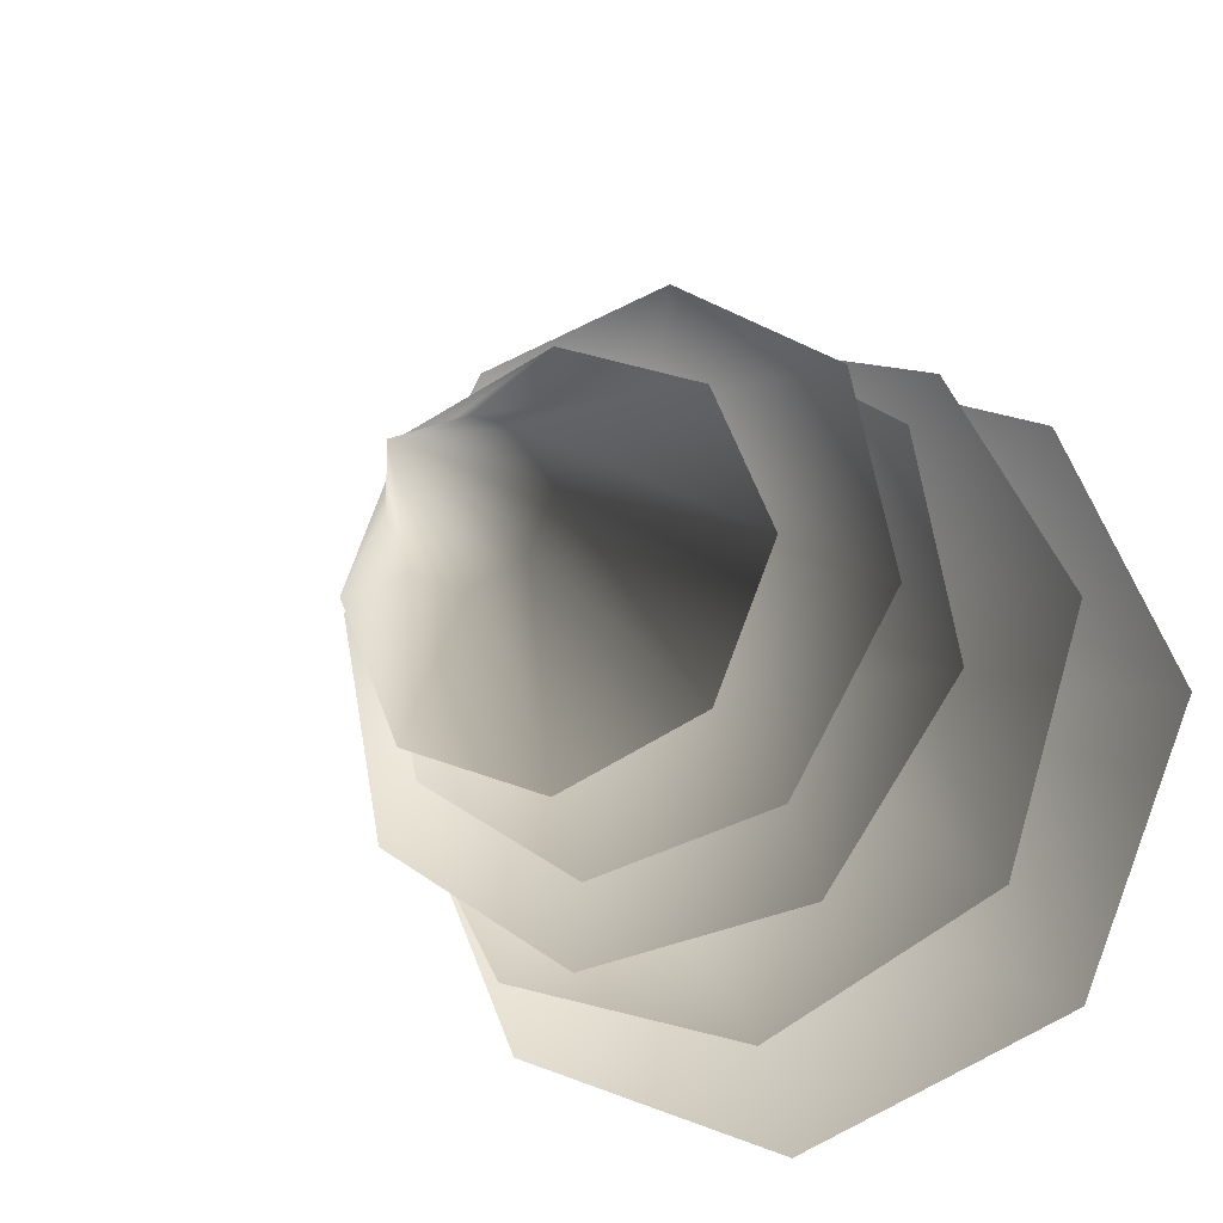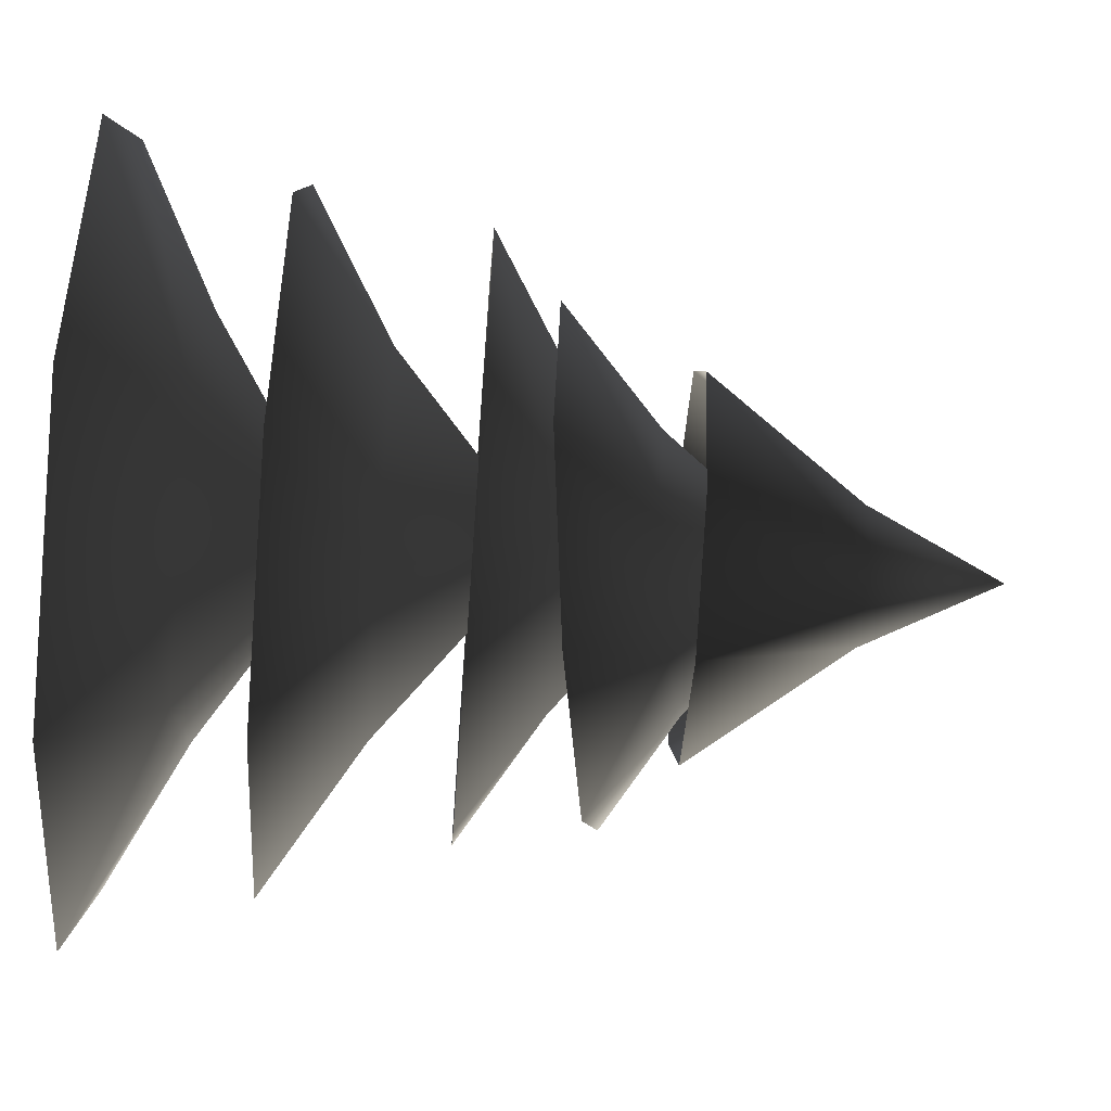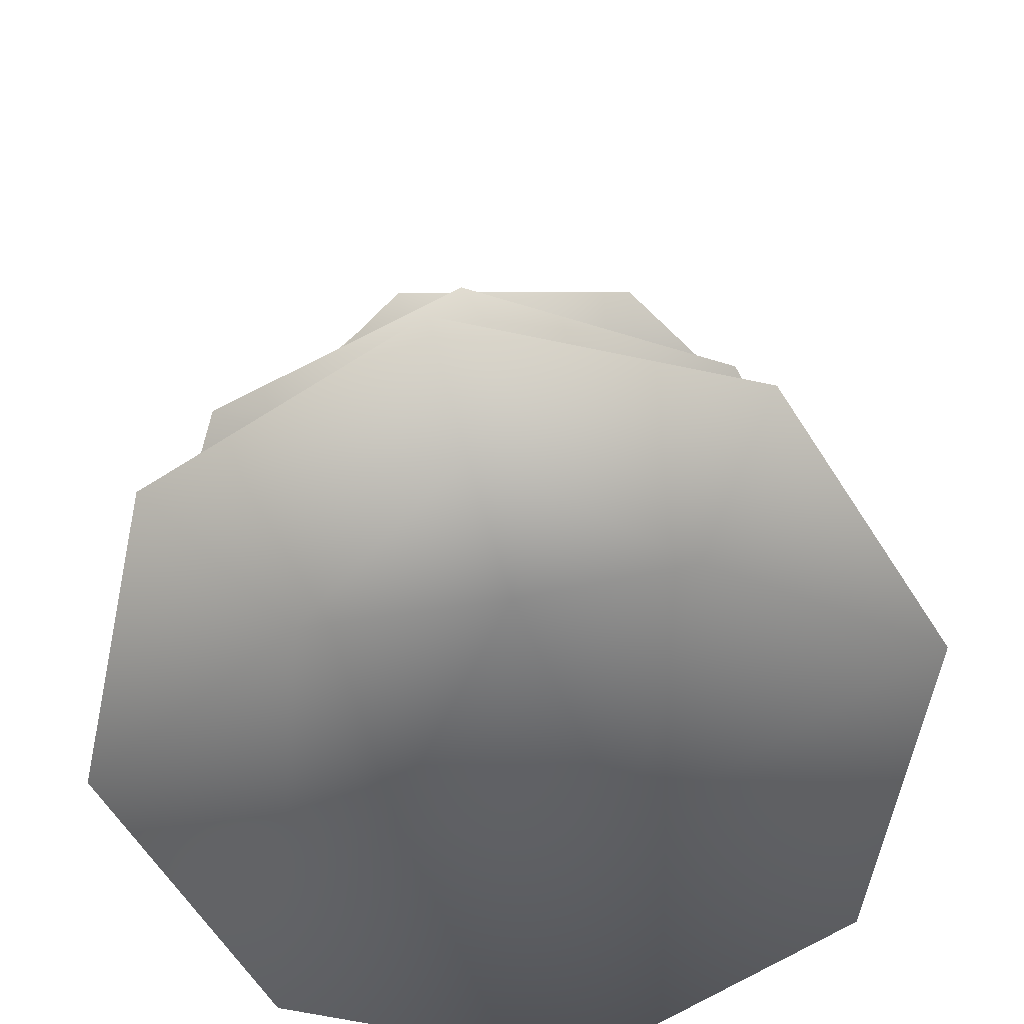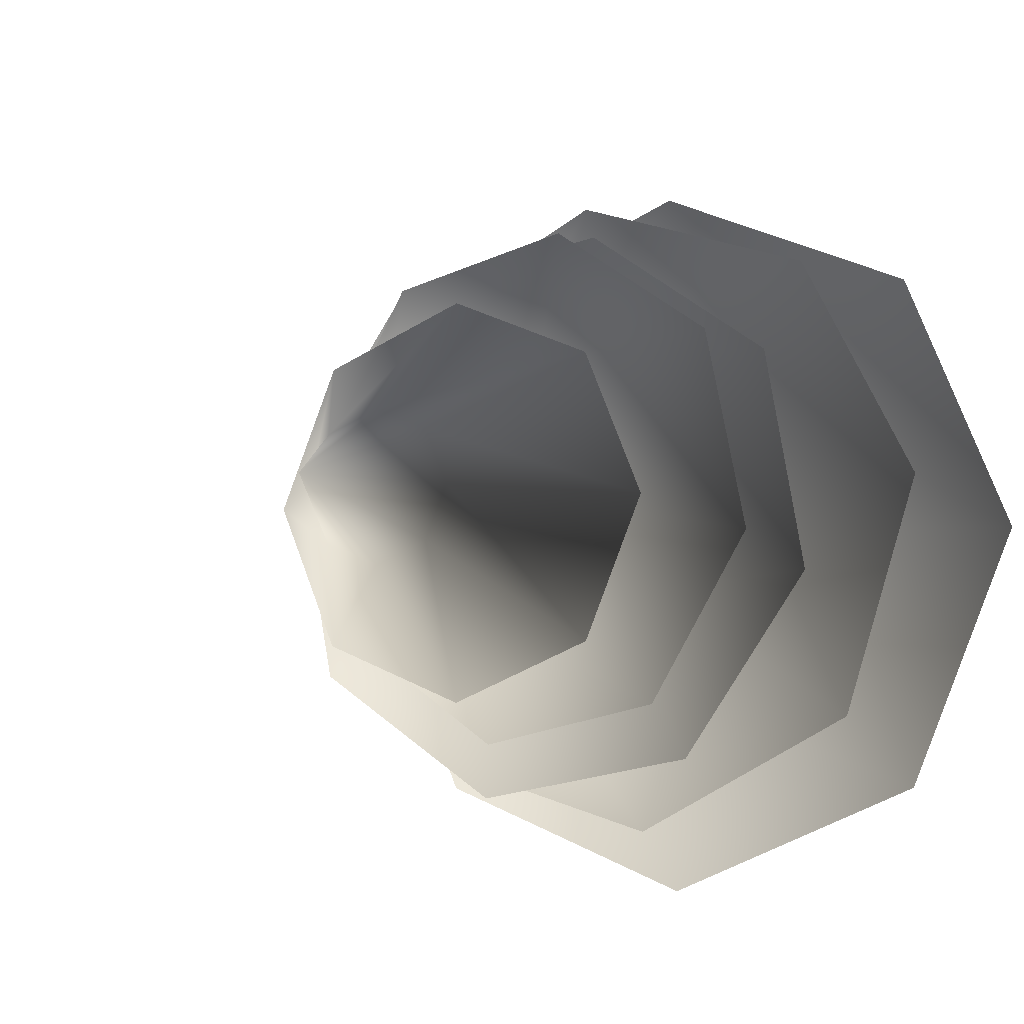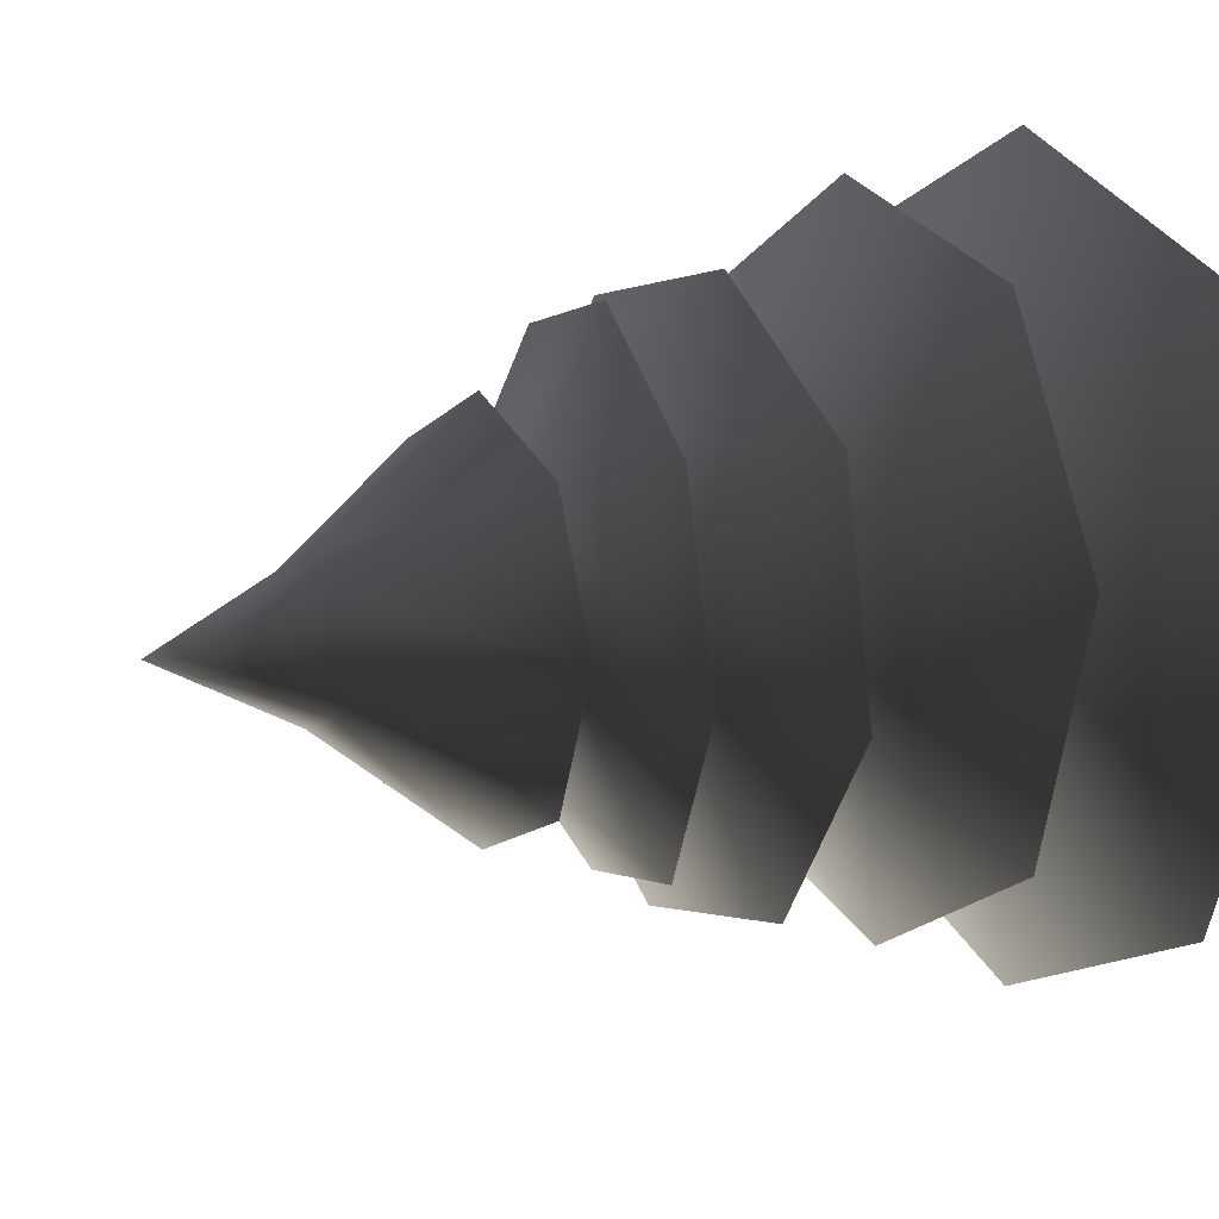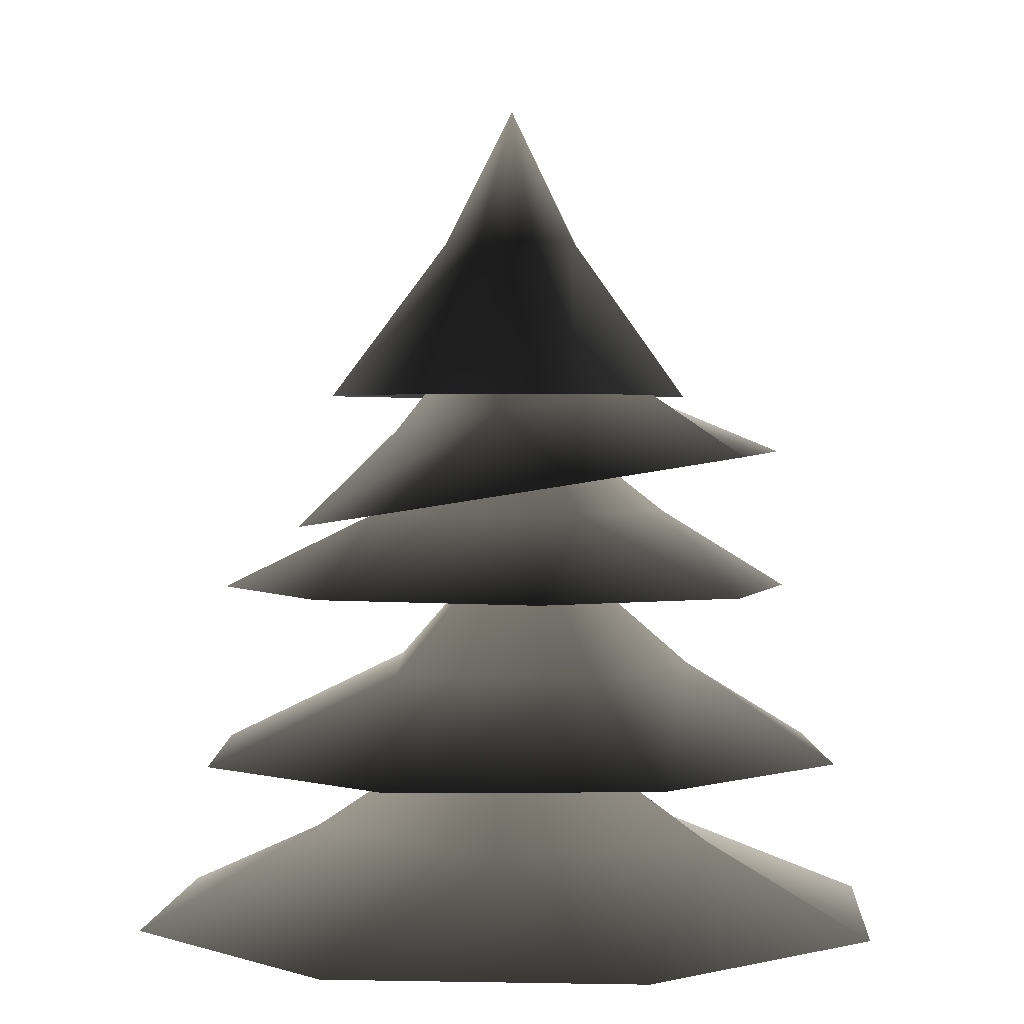
<metadata>
{"format":"obj","ext":"obj","renderer":"f3d","projection":"perspective","resolution":1024,"background":"white","views":[{"elev":-19.0,"azim":-157.1,"up":"+Z"},{"elev":-64.1,"azim":86.0,"up":"+Z"},{"elev":-63.8,"azim":55.7,"up":"+Y"},{"elev":-5.2,"azim":-153.9,"up":"+Z"},{"elev":11.1,"azim":-119.0,"up":"+Z"},{"elev":1.9,"azim":-153.1,"up":"+Y"}]}
</metadata>
<code>
v 2.229 2.415 -0.01389
v 1.068 2.896 -0.45
v 1.566 2.415 -1.586
v -0.45 2.896 -1.068
v -0.01389 2.415 -2.229
v -1.586 2.415 -1.566
v -1.254 2.896 0.007814
v -2.229 2.415 0.01389
v -0.4367 2.896 1.073
v -1.566 2.415 1.586
v 0.01389 2.415 2.229
v 0.8922 2.896 0.8811
v 1.586 2.415 1.566
v 0 3.673 0
v 0.7697 5.457 -0.7697
v 0.2848 6.349 -0.2848
v 6.825e-07 6.349 -0.4028
v 3.041e-07 5.457 -1.089
v -0.2848 6.349 -0.2848
v -0.7697 5.457 -0.7697
v -0.4028 6.349 -6.825e-07
v -1.089 5.457 4.26e-07
v -0.2848 6.349 0.2848
v -0.7697 5.457 0.7697
v -3.174e-07 6.349 0.4028
v 4.26e-07 5.457 1.089
v 0.2848 6.349 0.2848
v 0.7697 5.457 0.7697
v 0.4028 6.349 -1.19e-06
v 1.089 5.457 -4.26e-07
v 0 7.128 0
v 1.482 3.358 1.322
v 0.9567 3.868 0.3851
v 1.919 3.351 -0.08712
v 0.2965 3.862 -0.868
v 1.232 3.345 -1.392
v -0.1773 3.342 -1.829
v -0.8338 3.863 -0.6041
v -1.482 3.346 -1.141
v -0.8861 3.869 0.5554
v -1.919 3.353 0.2676
v -1.232 3.36 1.573
v 0.09977 3.872 1.168
v 0.1773 3.362 2.009
v -6.104e-07 4.73 0.115
v -1.323 5.128 0.9046
v -0.5031 5.475 0.7122
v -0.4085 5.021 1.518
v 0.5287 5.308 0.5056
v 0.666 4.848 1.302
v 1.271 4.71 0.3853
v 0.5759 5.257 -0.361
v 1.052 4.688 -0.6968
v -0.2408 5.366 -0.6454
v 0.1378 4.795 -1.31
v -0.9367 4.968 -1.095
v -0.8834 5.492 -0.06888
v -1.542 5.106 -0.1774
v 0.01566 6.138 0.05303
v 1.425 4.34 -0.8986
v 0.5214 4.779 -0.7078
v 0.3811 4.334 -1.619
v -0.6765 4.773 -0.488
v -0.8664 4.328 -1.39
v -1.587 4.326 -0.346
v -0.7504 4.774 0.5074
v -1.358 4.329 0.9015
v 0.1878 4.779 0.8482
v -0.3138 4.336 1.622
v 0.9337 4.341 1.393
v 0.9438 4.782 0.1965
v 1.654 4.343 0.349
v 0.05396 5.52 0.007842
g Tree_conf2_(12)_1241_151
f 1 3 2
f 3 4 2
f 3 5 4
f 5 6 4
f 6 7 4
f 6 8 7
f 8 9 7
f 8 10 9
f 10 11 9
f 11 12 9
f 11 13 12
f 13 2 12
f 13 1 2
f 2 4 14
f 4 7 14
f 7 9 14
f 9 12 14
f 12 2 14
f 15 17 16
f 15 18 17
f 18 19 17
f 18 20 19
f 20 21 19
f 20 22 21
f 22 23 21
f 22 24 23
f 24 25 23
f 24 26 25
f 26 27 25
f 26 28 27
f 28 29 27
f 28 30 29
f 30 16 29
f 30 15 16
f 16 17 31
f 17 19 31
f 19 21 31
f 21 23 31
f 23 25 31
f 25 27 31
f 27 29 31
f 29 16 31
f 32 34 33
f 34 35 33
f 34 36 35
f 36 37 35
f 37 38 35
f 37 39 38
f 39 40 38
f 39 41 40
f 41 42 40
f 42 43 40
f 42 44 43
f 44 33 43
f 44 32 33
f 33 35 45
f 35 38 45
f 38 40 45
f 40 43 45
f 43 33 45
f 46 48 47
f 48 49 47
f 48 50 49
f 50 51 49
f 51 52 49
f 51 53 52
f 53 54 52
f 53 55 54
f 55 56 54
f 56 57 54
f 56 58 57
f 58 47 57
f 58 46 47
f 47 49 59
f 49 52 59
f 52 54 59
f 54 57 59
f 57 47 59
f 60 62 61
f 62 63 61
f 62 64 63
f 64 65 63
f 65 66 63
f 65 67 66
f 67 68 66
f 67 69 68
f 69 70 68
f 70 71 68
f 70 72 71
f 72 61 71
f 72 60 61
f 61 63 73
f 63 66 73
f 66 68 73
f 68 71 73
f 71 61 73

</code>
